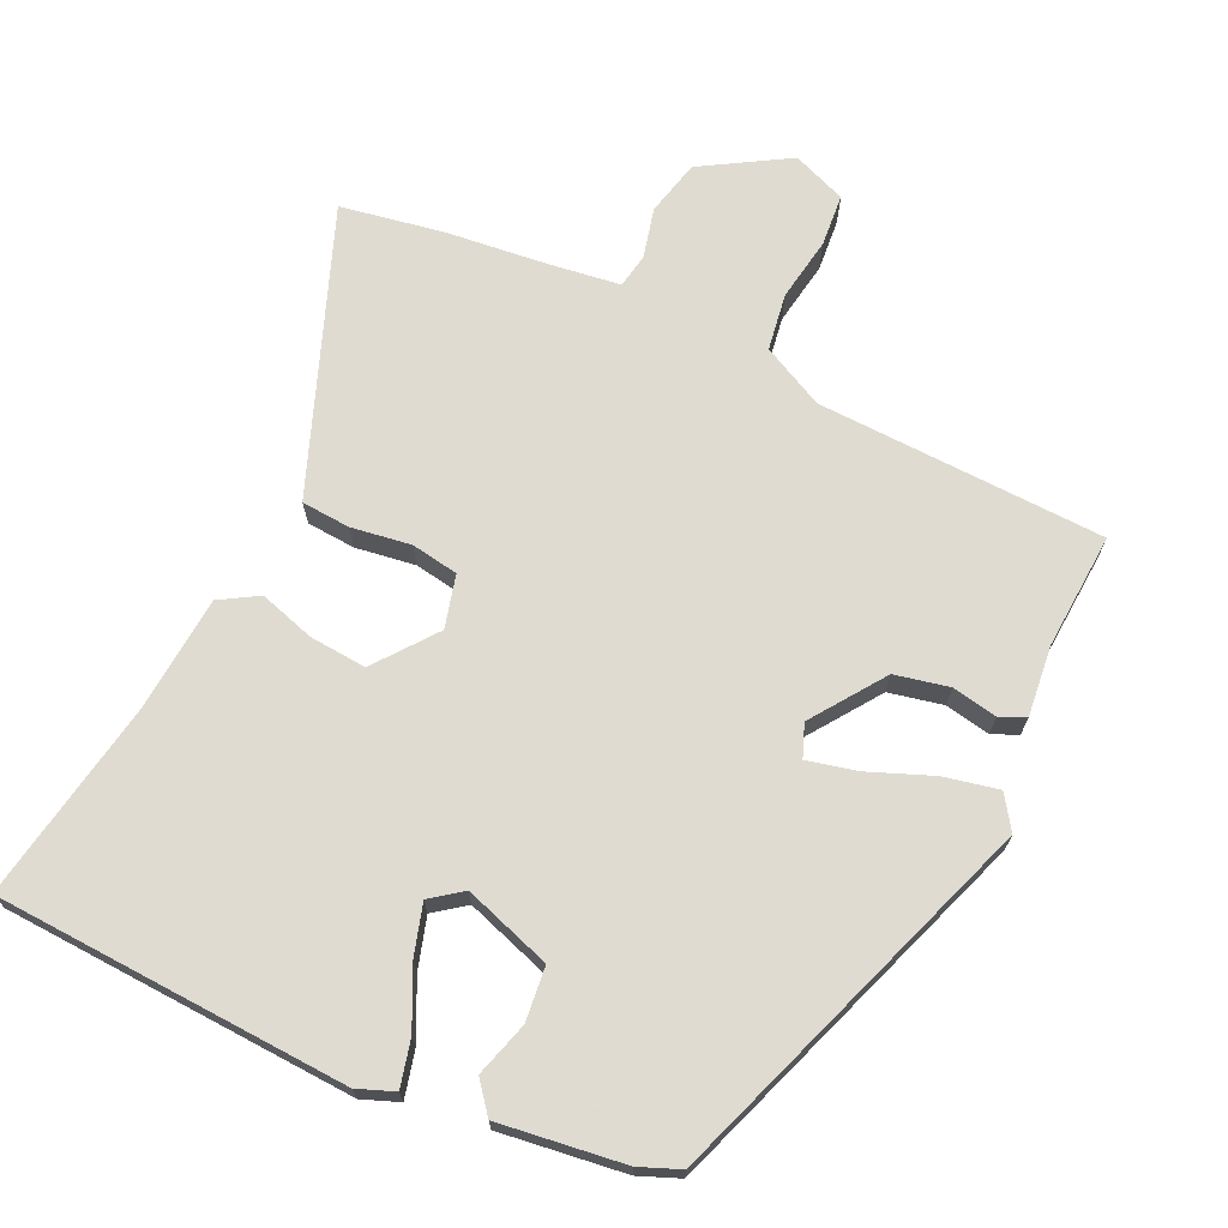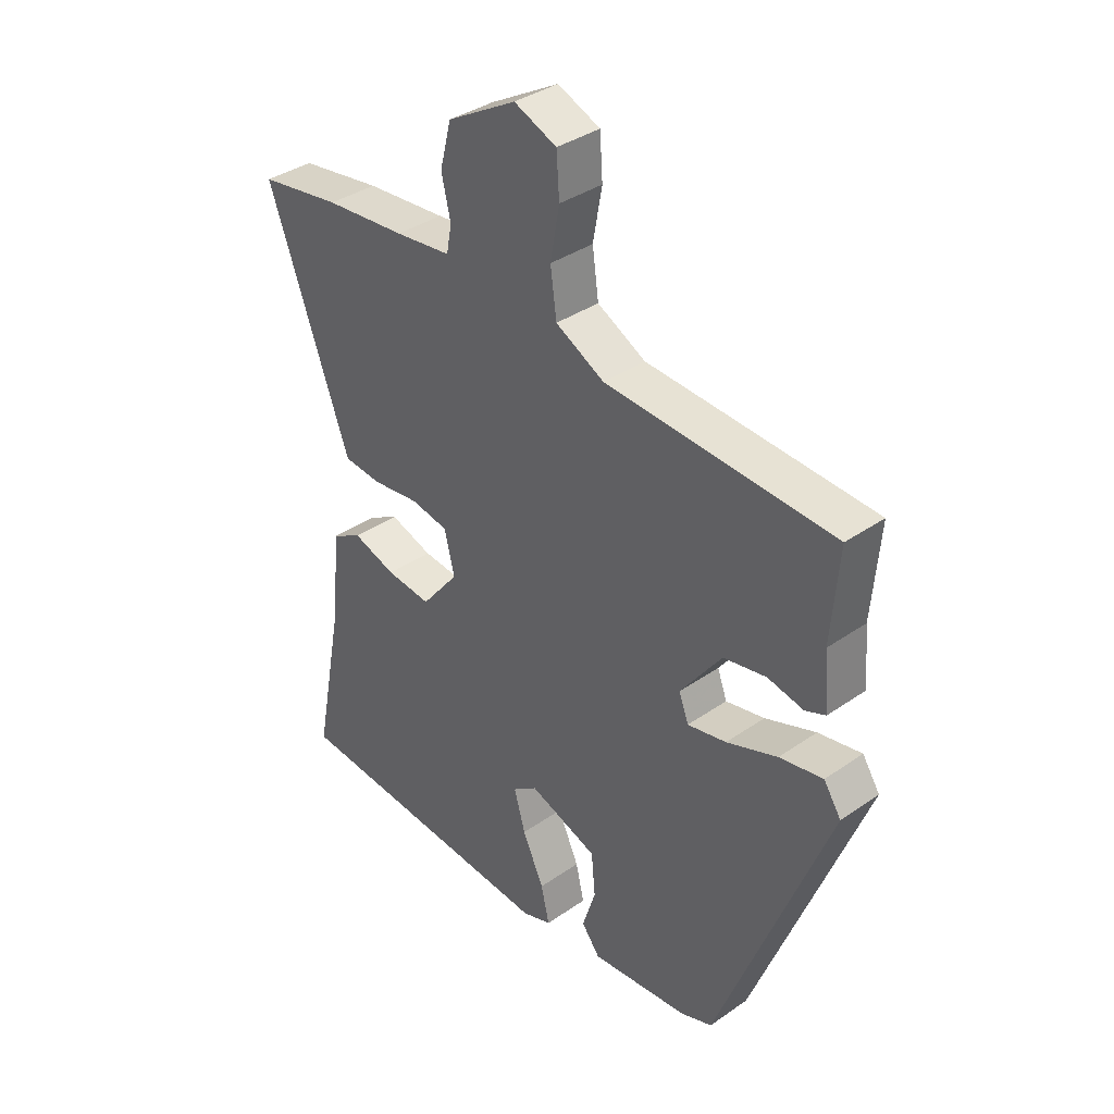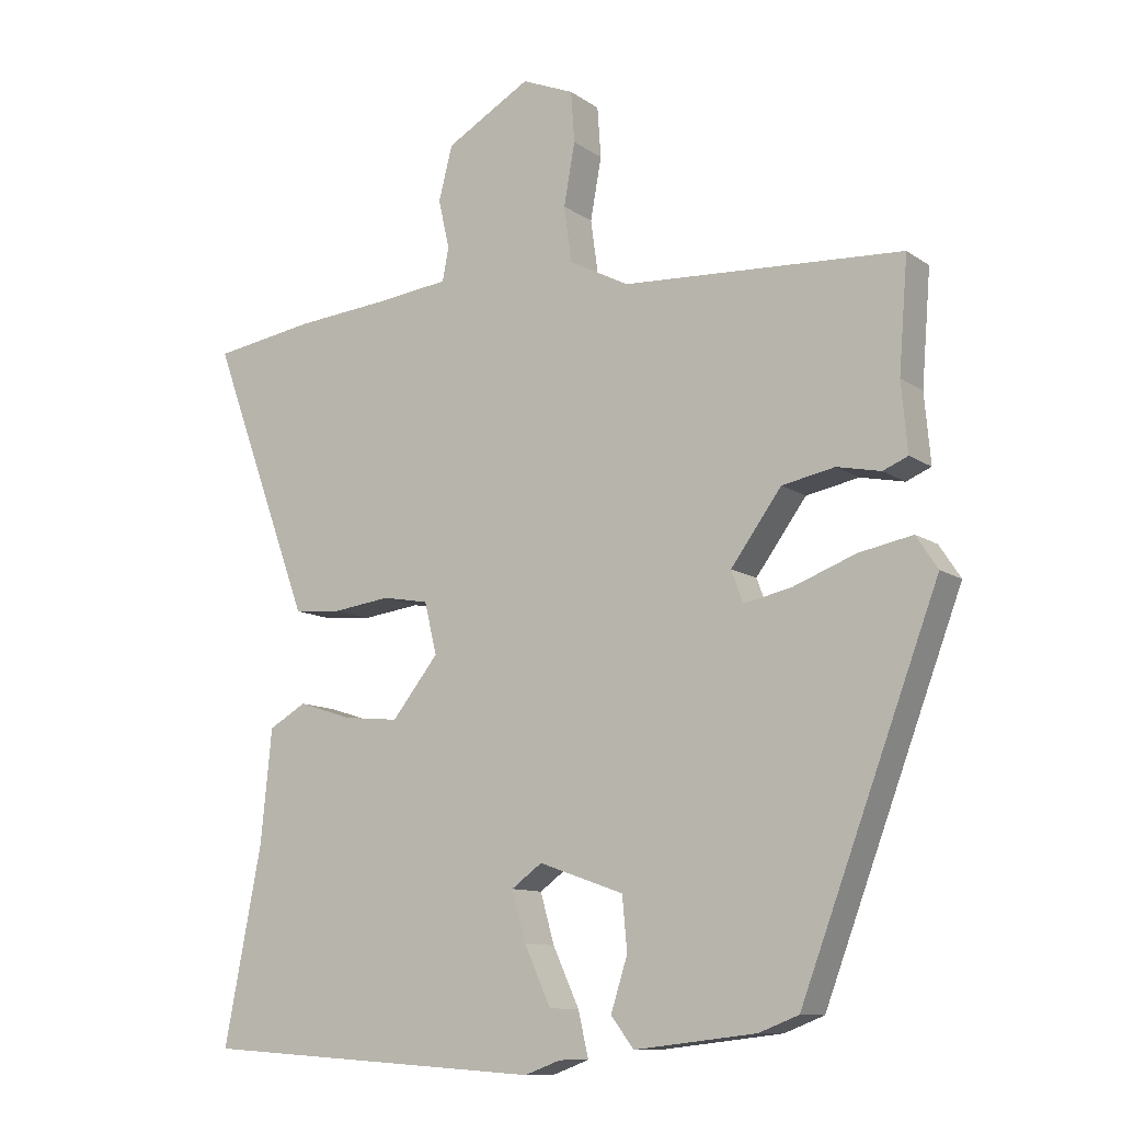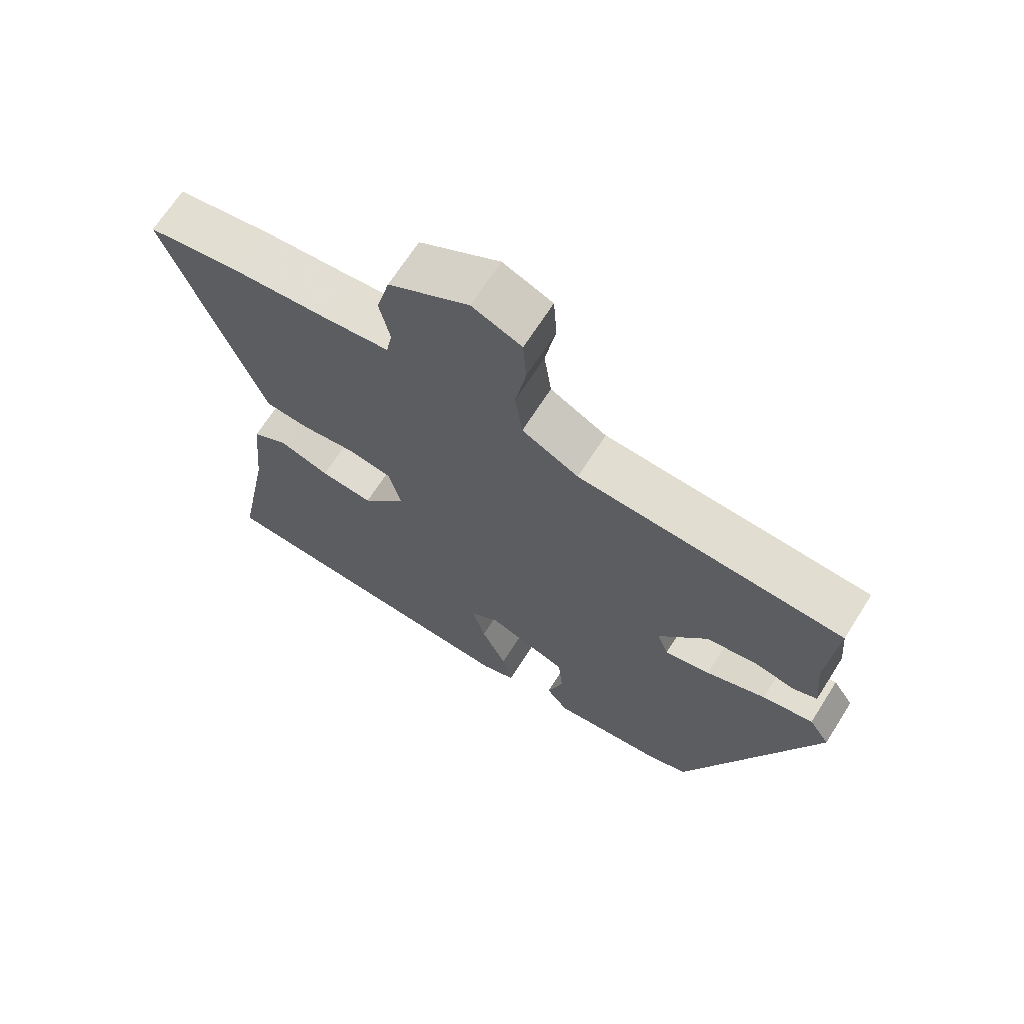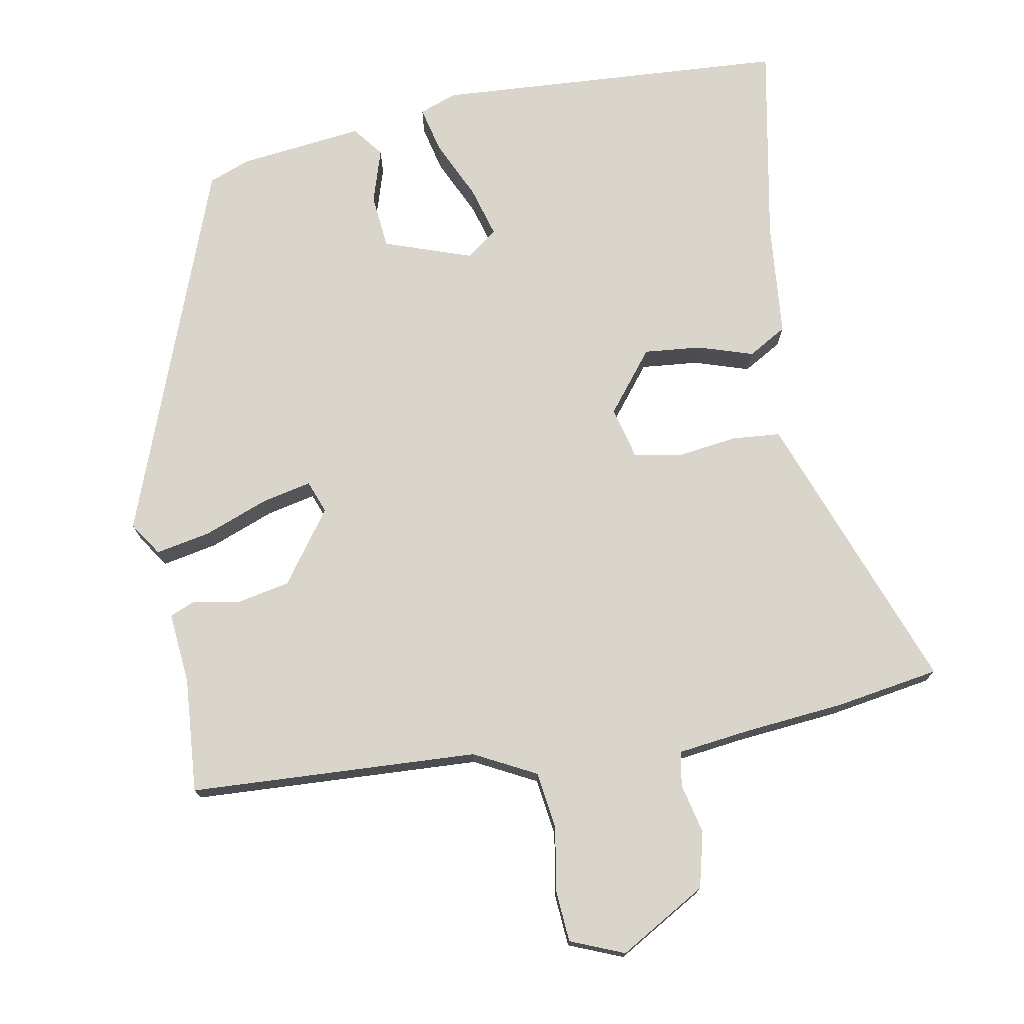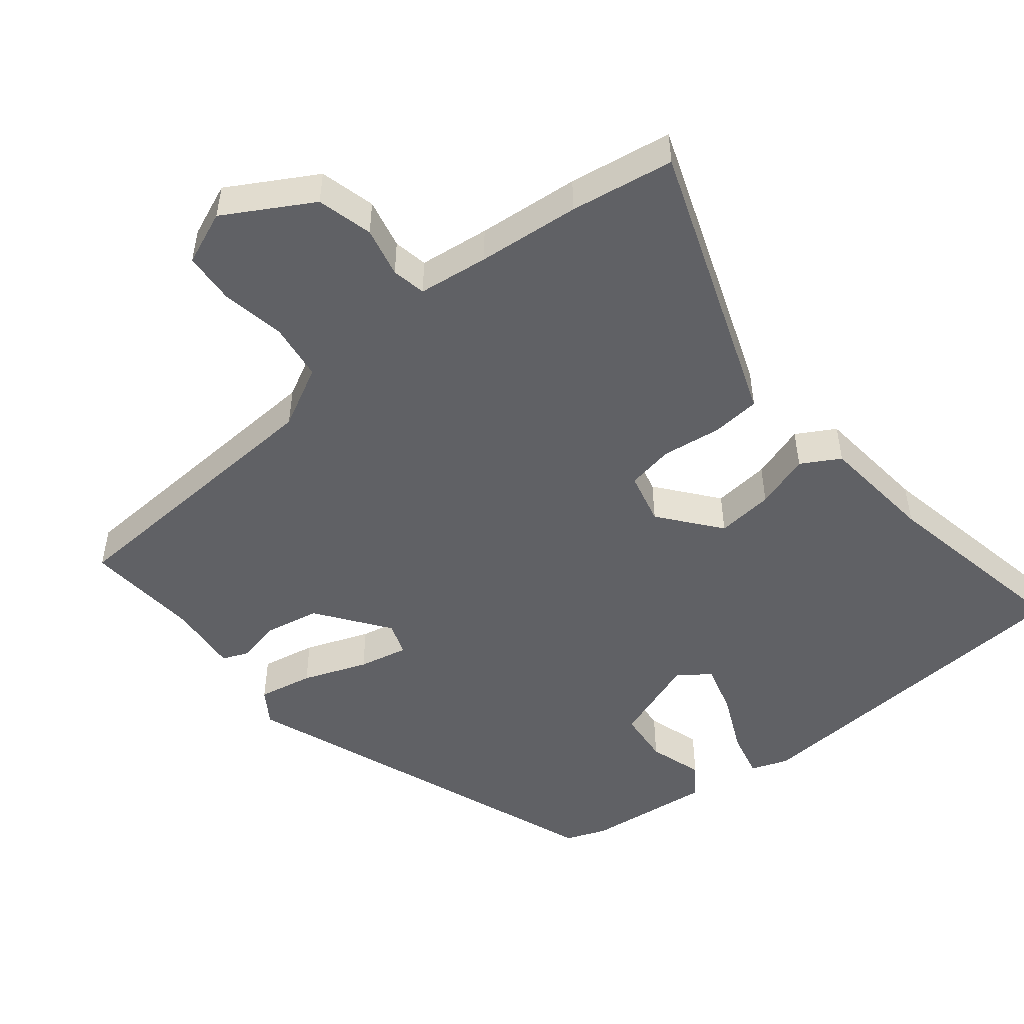
<metadata>
{"format":"obj","ext":"obj","renderer":"f3d","projection":"perspective","resolution":1024,"background":"white","views":[{"elev":69.8,"azim":-155.8,"up":"+Y"},{"elev":37.0,"azim":-131.9,"up":"+Z"},{"elev":-10.8,"azim":-148.2,"up":"+Z"},{"elev":67.7,"azim":-147.6,"up":"+Z"},{"elev":74.5,"azim":-10.6,"up":"+Y"},{"elev":-49.7,"azim":38.9,"up":"+Y"}]}
</metadata>
<code>
v 0.45 0.07 0.508
v 0.595 0.07 0.485
v 0.472 0.07 0.149
v 0.45 0.07 0.089
v 0.382 0.07 0.083
v 0.298 0.07 0.094
v 0.232 0.07 0.082
v 0.214 0.07 0.008
v 0.281 0.07 -0.076
v 0.361 0.07 -0.068
v 0.438 0.07 -0.043
v 0.492 0.07 -0.074
v 0.508 0.07 -0.236
v 0.562 0.07 -0.516
v 0.068 0.07 -0.549
v 0.016 0.07 -0.53
v 0.031 0.07 -0.465
v 0.069 0.07 -0.382
v 0.089 0.07 -0.311
v 0.045 0.07 -0.279
v -0.077 0.07 -0.322
v -0.084 0.07 -0.398
v -0.06 0.07 -0.474
v -0.093 0.07 -0.517
v -0.268 0.07 -0.497
v -0.325 0.07 -0.475
v -0.523 0.07 0.052
v -0.492 0.07 0.099
v -0.415 0.07 0.084
v -0.325 0.07 0.05
v -0.256 0.07 0.035
v -0.239 0.07 0.081
v -0.312 0.07 0.181
v -0.388 0.07 0.196
v -0.451 0.07 0.183
v -0.487 0.07 0.198
v -0.478 0.07 0.297
v -0.491 0.07 0.459
v -0.088 0.07 0.481
v -0.002 0.07 0.526
v 0.009 0.07 0.606
v -0.007 0.07 0.695
v -0.002 0.07 0.768
v 0.073 0.07 0.799
v 0.195 0.07 0.729
v 0.215 0.07 0.651
v 0.199 0.07 0.581
v 0.208 0.07 0.533
v 0.307 0.07 0.521
v 0.45 0 0.508
v 0.595 0 0.485
v 0.472 0 0.149
v 0.45 0 0.089
v 0.382 0 0.083
v 0.298 0 0.094
v 0.232 0 0.082
v 0.214 0 0.008
v 0.281 0 -0.076
v 0.361 0 -0.068
v 0.438 0 -0.043
v 0.492 0 -0.074
v 0.508 0 -0.236
v 0.562 0 -0.516
v 0.068 0 -0.549
v 0.016 0 -0.53
v 0.031 0 -0.465
v 0.069 0 -0.382
v 0.089 0 -0.311
v 0.045 0 -0.279
v -0.077 0 -0.322
v -0.084 0 -0.398
v -0.06 0 -0.474
v -0.093 0 -0.517
v -0.268 0 -0.497
v -0.325 0 -0.475
v -0.523 0 0.052
v -0.492 0 0.099
v -0.415 0 0.084
v -0.325 0 0.05
v -0.256 0 0.035
v -0.239 0 0.081
v -0.312 0 0.181
v -0.388 0 0.196
v -0.451 0 0.183
v -0.487 0 0.198
v -0.478 0 0.297
v -0.491 0 0.459
v -0.088 0 0.481
v -0.002 0 0.526
v 0.009 0 0.606
v -0.007 0 0.695
v -0.002 0 0.768
v 0.073 0 0.799
v 0.195 0 0.729
v 0.215 0 0.651
v 0.199 0 0.581
v 0.208 0 0.533
v 0.307 0 0.521
f 44 45 46 47
f 44 47 48
f 41 42 43 44
f 40 41 44 48
f 39 40 48 49
f 37 38 39
f 34 35 36 37
f 33 34 37 39
f 32 33 39 49
f 27 28 29 30
f 27 30 31
f 26 27 31
f 22 23 24 25
f 21 22 25 26
f 15 16 17 18
f 13 14 15 18
f 13 18 19
f 10 11 12 13
f 9 10 13 19
f 8 9 19 20
f 3 4 5 6
f 3 6 7
f 2 3 7
f 1 2 7
f 49 1 7
f 21 26 31 32
f 20 21 32 49
f 7 8 20 49
f 96 95 94 93
f 97 96 93
f 93 92 91 90
f 97 93 90 89
f 98 97 89 88
f 88 87 86
f 86 85 84 83
f 88 86 83 82
f 98 88 82 81
f 79 78 77 76
f 80 79 76
f 80 76 75
f 74 73 72 71
f 75 74 71 70
f 67 66 65 64
f 67 64 63 62
f 68 67 62
f 62 61 60 59
f 68 62 59 58
f 69 68 58 57
f 55 54 53 52
f 56 55 52
f 56 52 51
f 56 51 50
f 56 50 98
f 81 80 75 70
f 98 81 70 69
f 98 69 57 56
f 1 50 51 2
f 2 51 52 3
f 3 52 53 4
f 4 53 54 5
f 5 54 55 6
f 6 55 56 7
f 7 56 57 8
f 8 57 58 9
f 9 58 59 10
f 10 59 60 11
f 11 60 61 12
f 12 61 62 13
f 13 62 63 14
f 14 63 64 15
f 15 64 65 16
f 16 65 66 17
f 17 66 67 18
f 18 67 68 19
f 19 68 69 20
f 20 69 70 21
f 21 70 71 22
f 22 71 72 23
f 23 72 73 24
f 24 73 74 25
f 25 74 75 26
f 26 75 76 27
f 27 76 77 28
f 28 77 78 29
f 29 78 79 30
f 30 79 80 31
f 31 80 81 32
f 32 81 82 33
f 33 82 83 34
f 34 83 84 35
f 35 84 85 36
f 36 85 86 37
f 37 86 87 38
f 38 87 88 39
f 39 88 89 40
f 40 89 90 41
f 41 90 91 42
f 42 91 92 43
f 43 92 93 44
f 44 93 94 45
f 45 94 95 46
f 46 95 96 47
f 47 96 97 48
f 48 97 98 49
f 49 98 50 1

</code>
